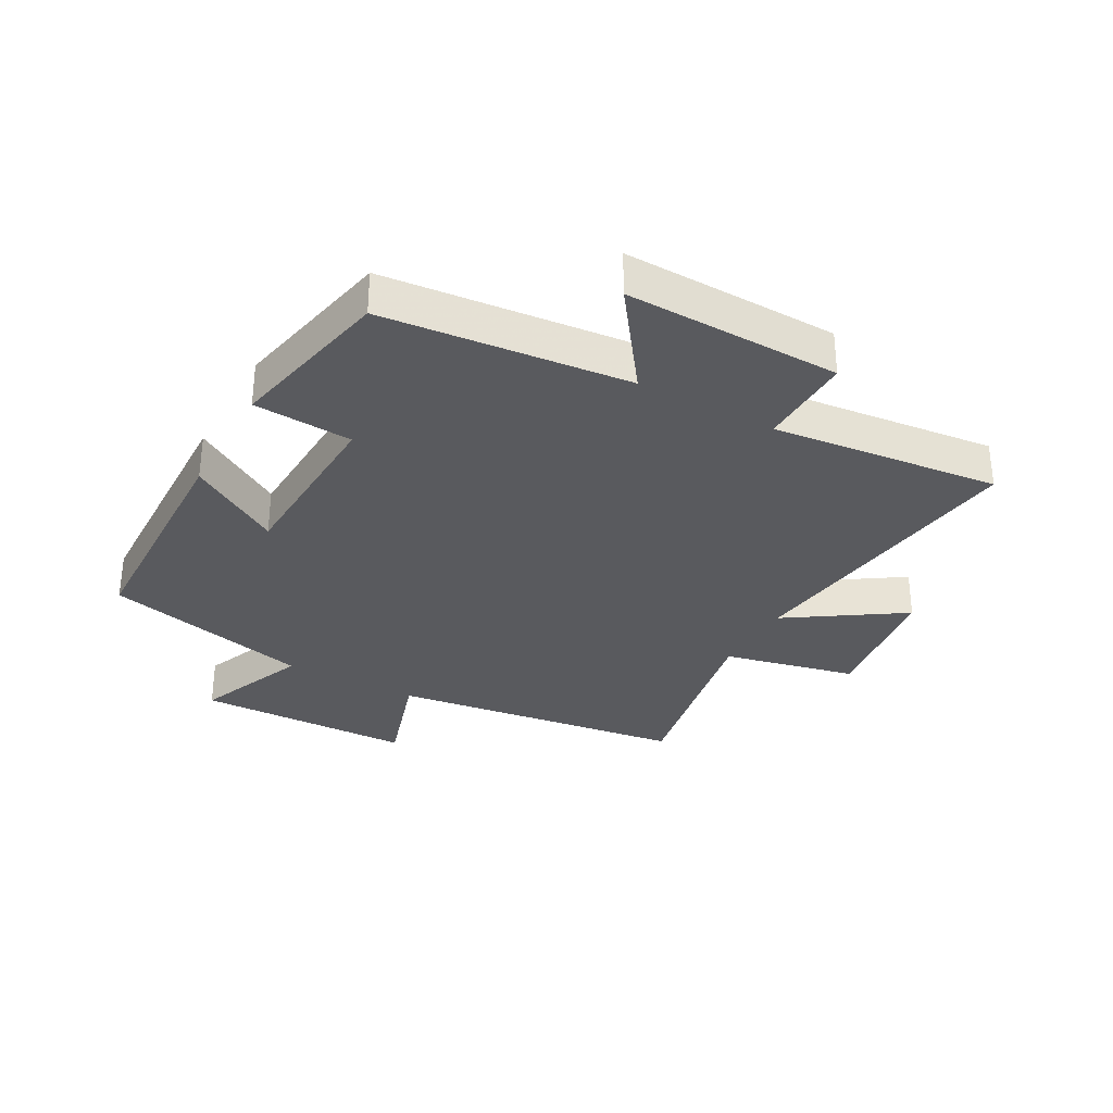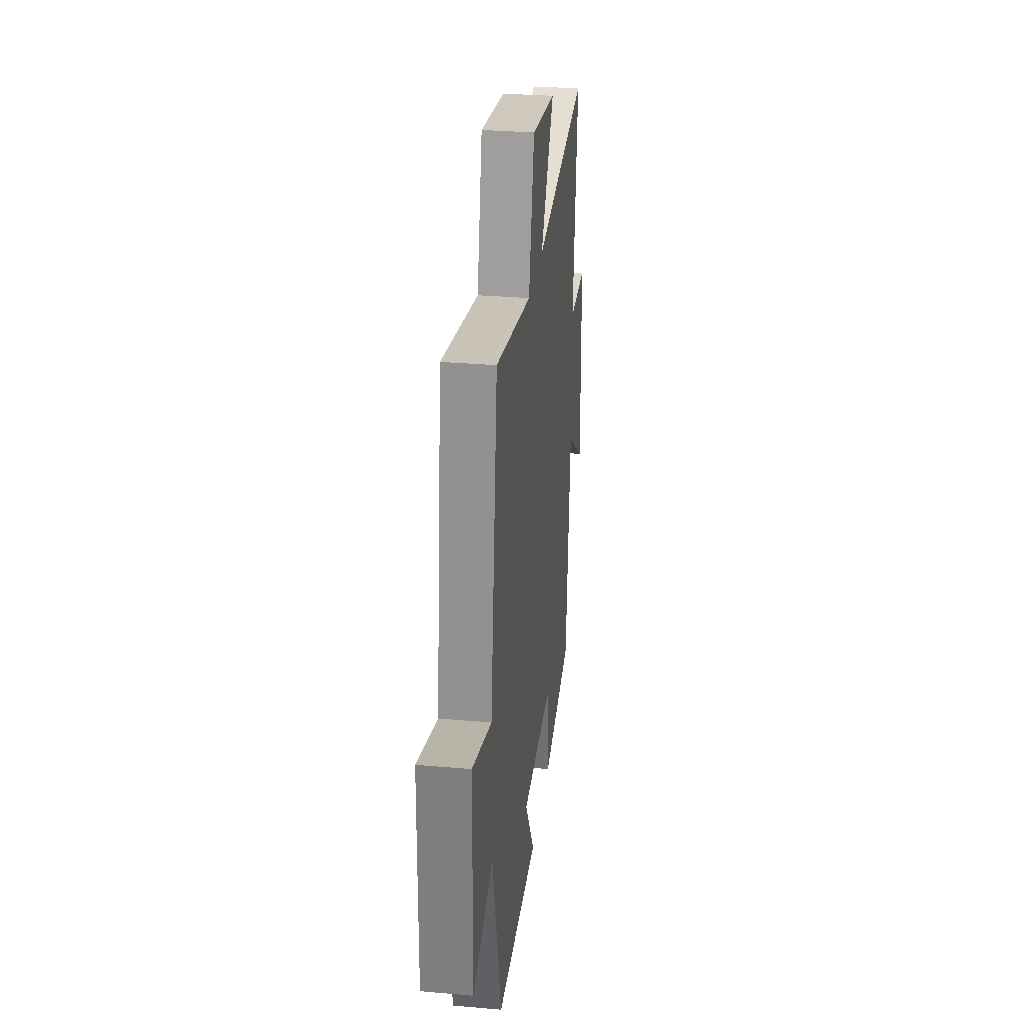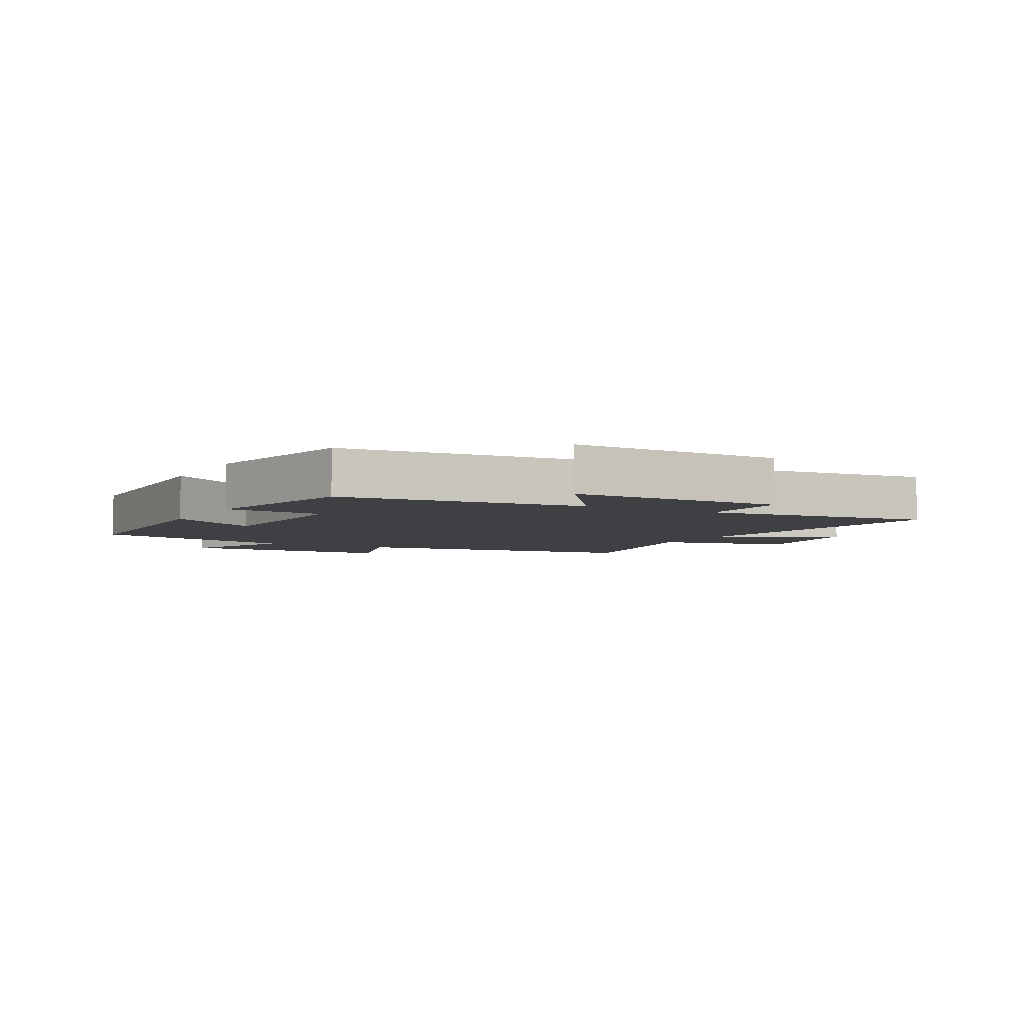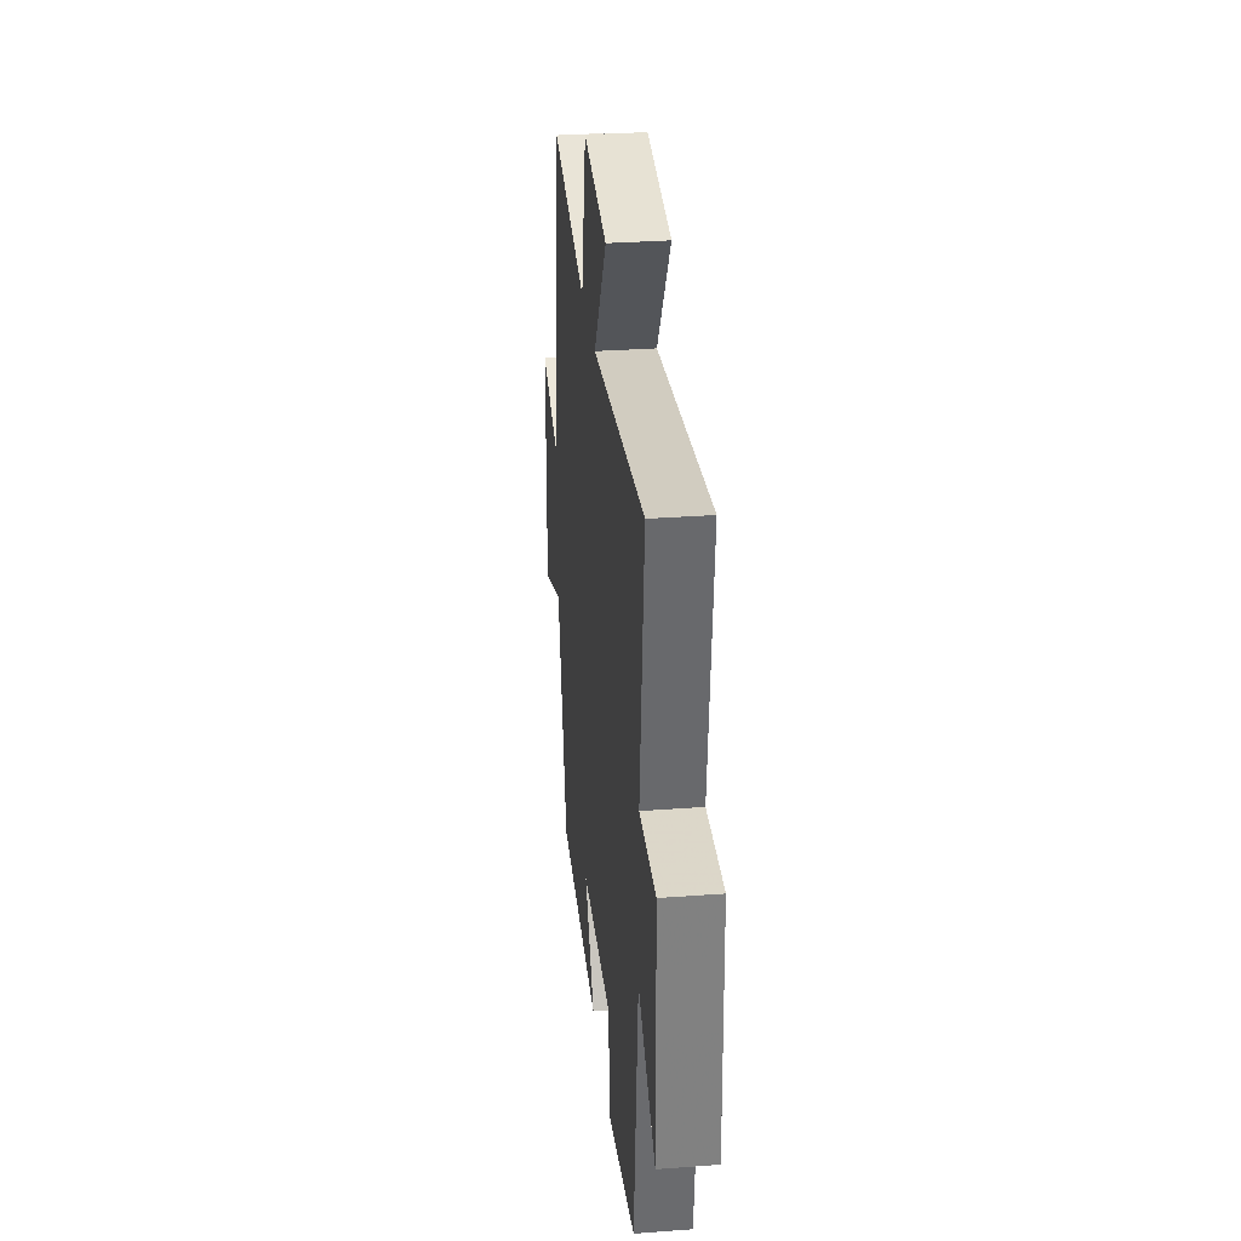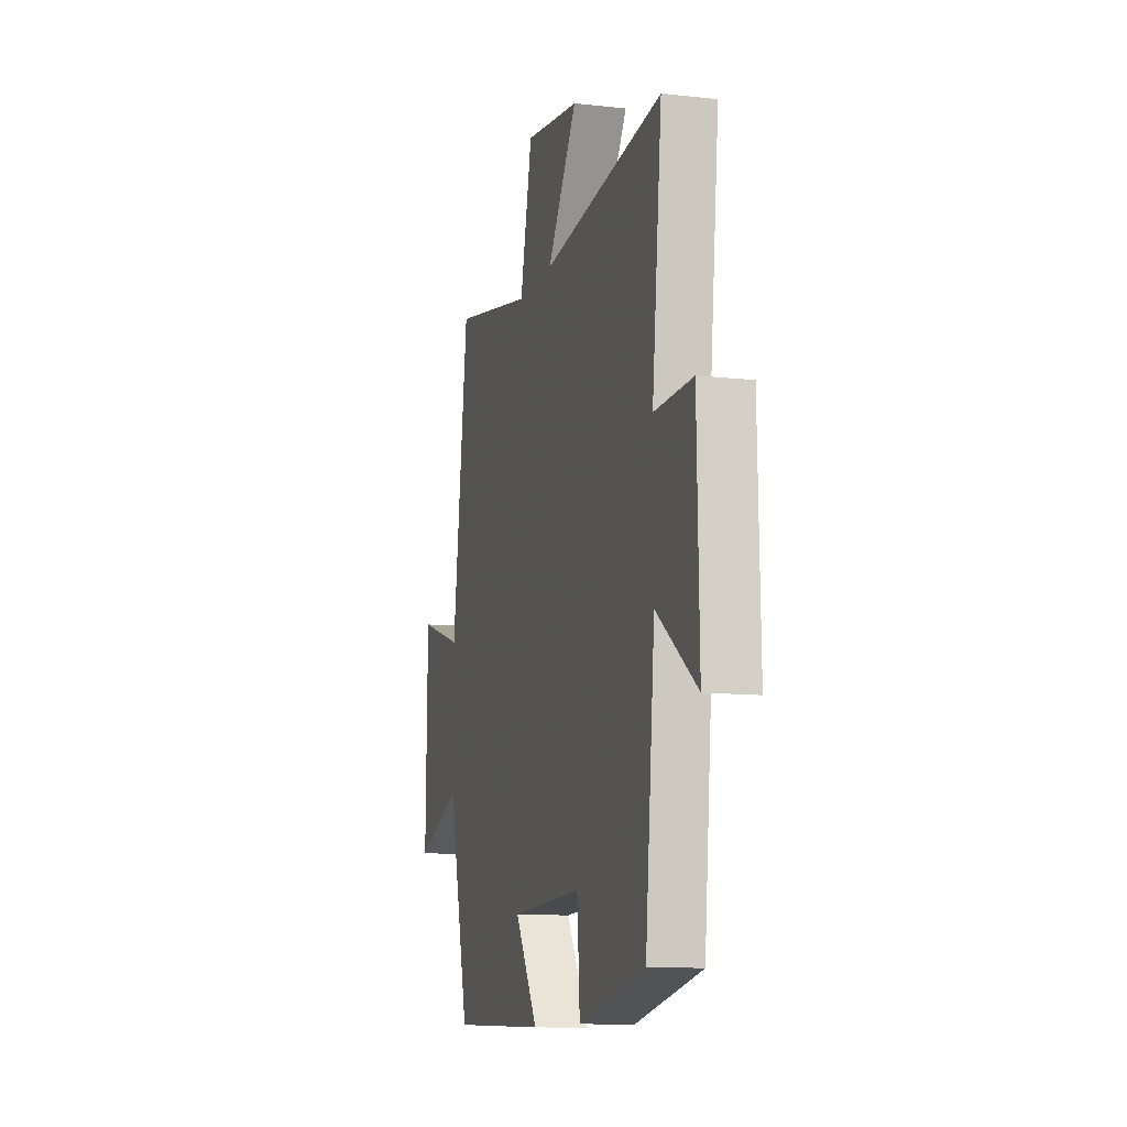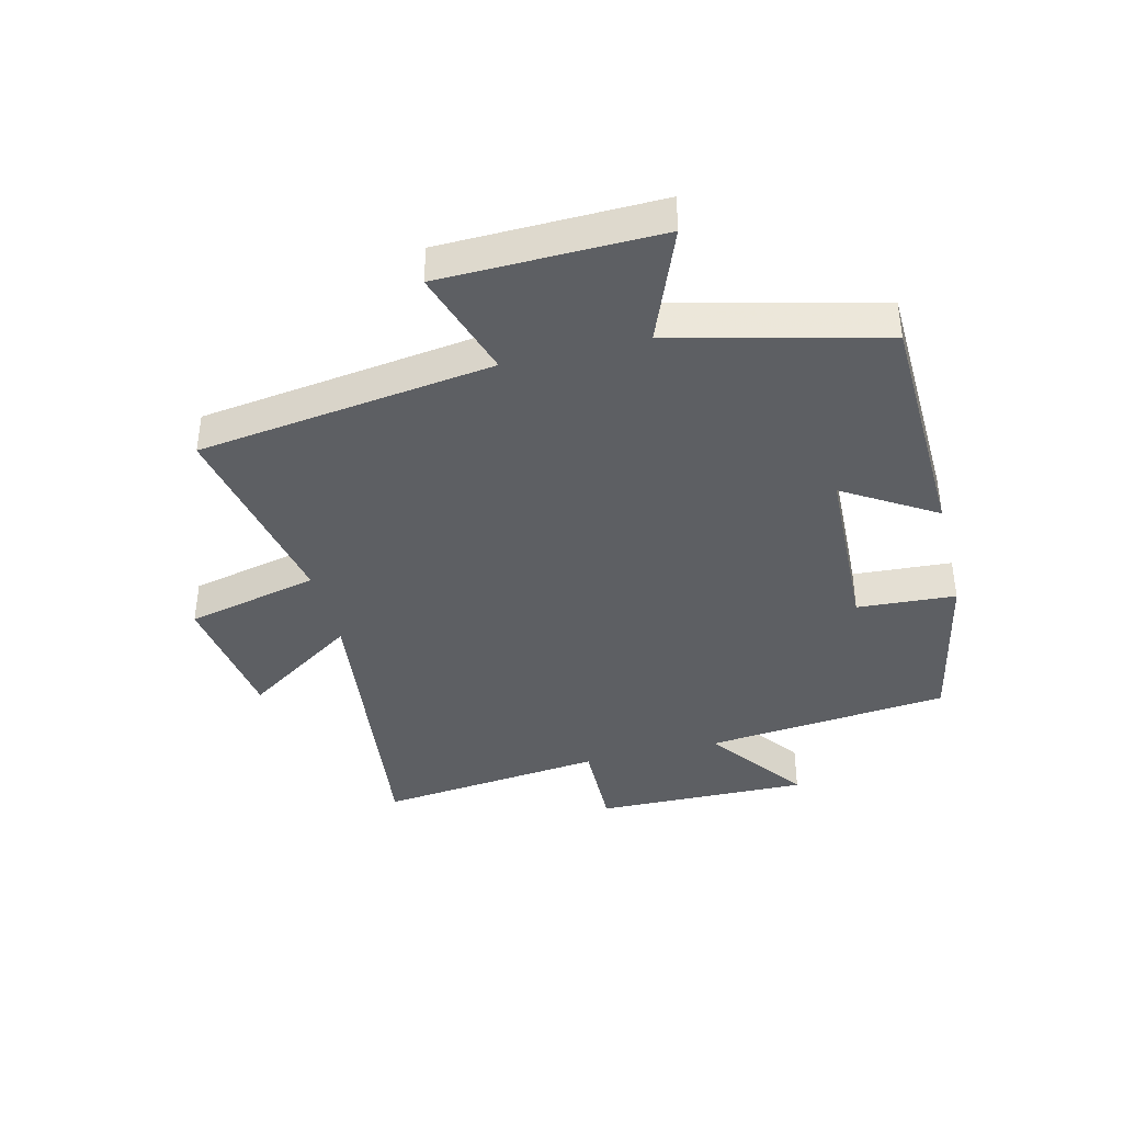
<metadata>
{"format":"obj","ext":"obj","renderer":"f3d","projection":"perspective","resolution":1024,"background":"white","views":[{"elev":-31.8,"azim":-118.9,"up":"+Y"},{"elev":30.3,"azim":97.2,"up":"+Z"},{"elev":-4.8,"azim":-118.7,"up":"+Y"},{"elev":31.4,"azim":-96.1,"up":"+Z"},{"elev":-11.1,"azim":-105.5,"up":"+Z"},{"elev":-39.8,"azim":104.1,"up":"+Y"}]}
</metadata>
<code>
v 0.436 0.07 0.565
v 0.5 0.07 0.079
v 0.68 0.07 0.136
v 0.686 0.07 -0.222
v 0.5 0.07 -0.147
v 0.414 0.07 -0.489
v 0.021 0.07 -0.5
v 0.114 0.07 -0.35
v -0.178 0.07 -0.338
v -0.189 0.07 -0.5
v -0.461 0.07 -0.443
v -0.5 0.07 -0.042
v -0.664 0.07 -0.161
v -0.656 0.07 0.191
v -0.5 0.07 0.188
v -0.54 0.07 0.561
v -0.046 0.07 0.5
v -0.169 0.07 0.686
v 0.055 0.07 0.718
v 0.104 0.07 0.5
v 0.436 0 0.565
v 0.5 0 0.079
v 0.68 0 0.136
v 0.686 0 -0.222
v 0.5 0 -0.147
v 0.414 0 -0.489
v 0.021 0 -0.5
v 0.114 0 -0.35
v -0.178 0 -0.338
v -0.189 0 -0.5
v -0.461 0 -0.443
v -0.5 0 -0.042
v -0.664 0 -0.161
v -0.656 0 0.191
v -0.5 0 0.188
v -0.54 0 0.561
v -0.046 0 0.5
v -0.169 0 0.686
v 0.055 0 0.718
v 0.104 0 0.5
f 17 18 19 20
f 15 16 17
f 15 17 20
f 12 13 14 15
f 9 10 11 12
f 8 9 12 15
f 5 6 7 8
f 5 8 15 20
f 2 3 4 5
f 1 2 5 20
f 40 39 38 37
f 37 36 35
f 40 37 35
f 35 34 33 32
f 32 31 30 29
f 35 32 29 28
f 28 27 26 25
f 40 35 28 25
f 25 24 23 22
f 40 25 22 21
f 1 21 22 2
f 2 22 23 3
f 3 23 24 4
f 4 24 25 5
f 5 25 26 6
f 6 26 27 7
f 7 27 28 8
f 8 28 29 9
f 9 29 30 10
f 10 30 31 11
f 11 31 32 12
f 12 32 33 13
f 13 33 34 14
f 14 34 35 15
f 15 35 36 16
f 16 36 37 17
f 17 37 38 18
f 18 38 39 19
f 19 39 40 20
f 20 40 21 1

</code>
